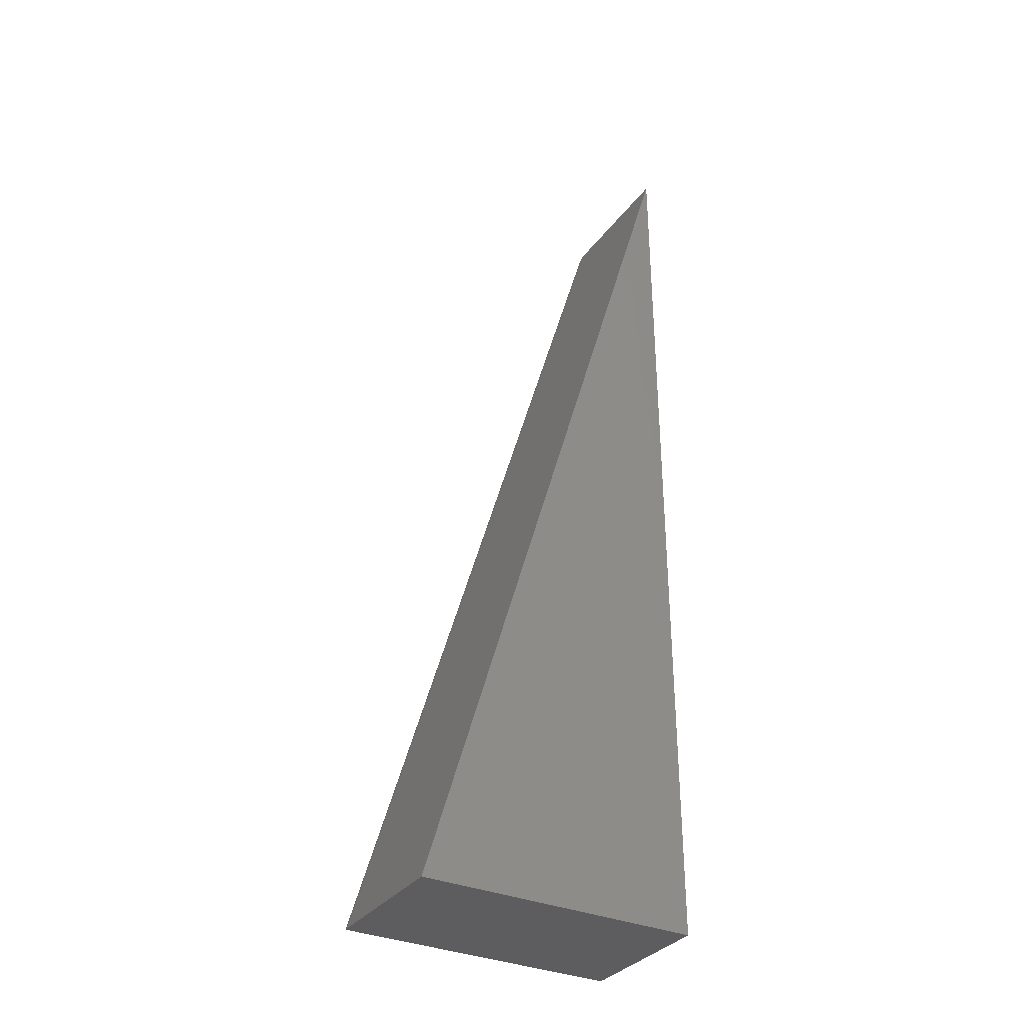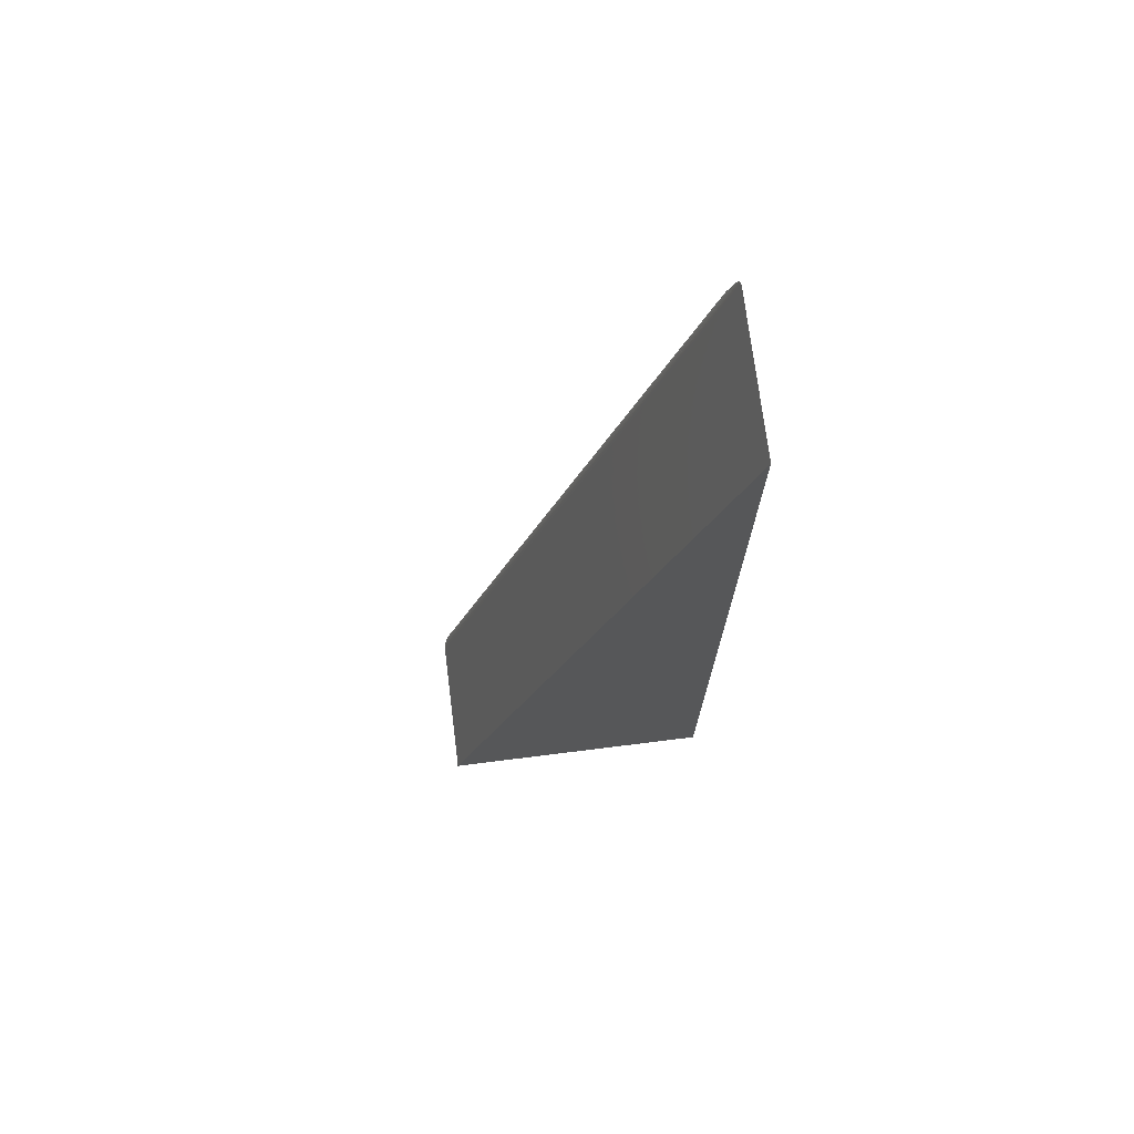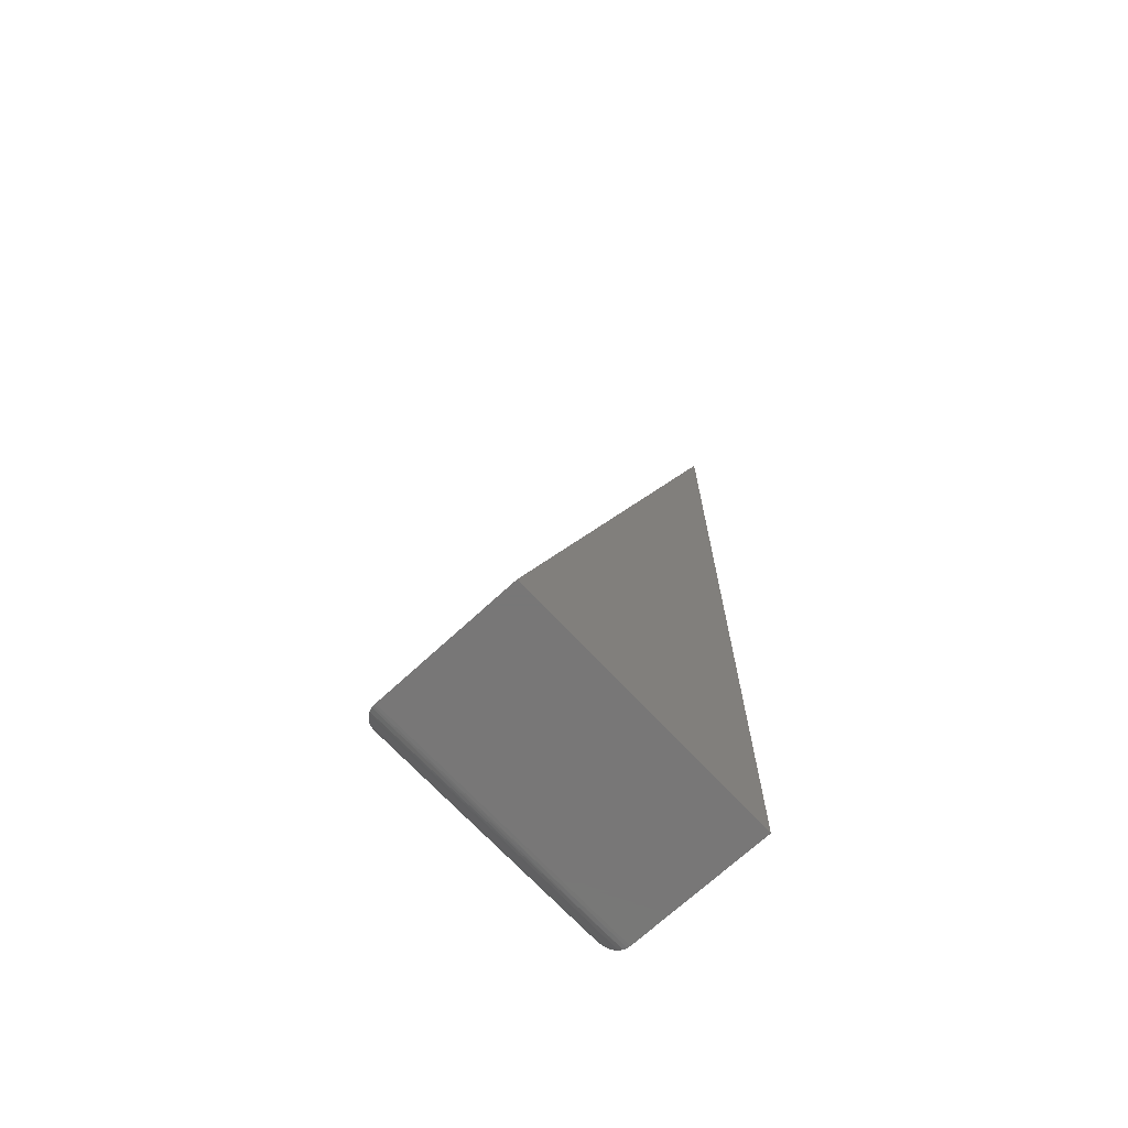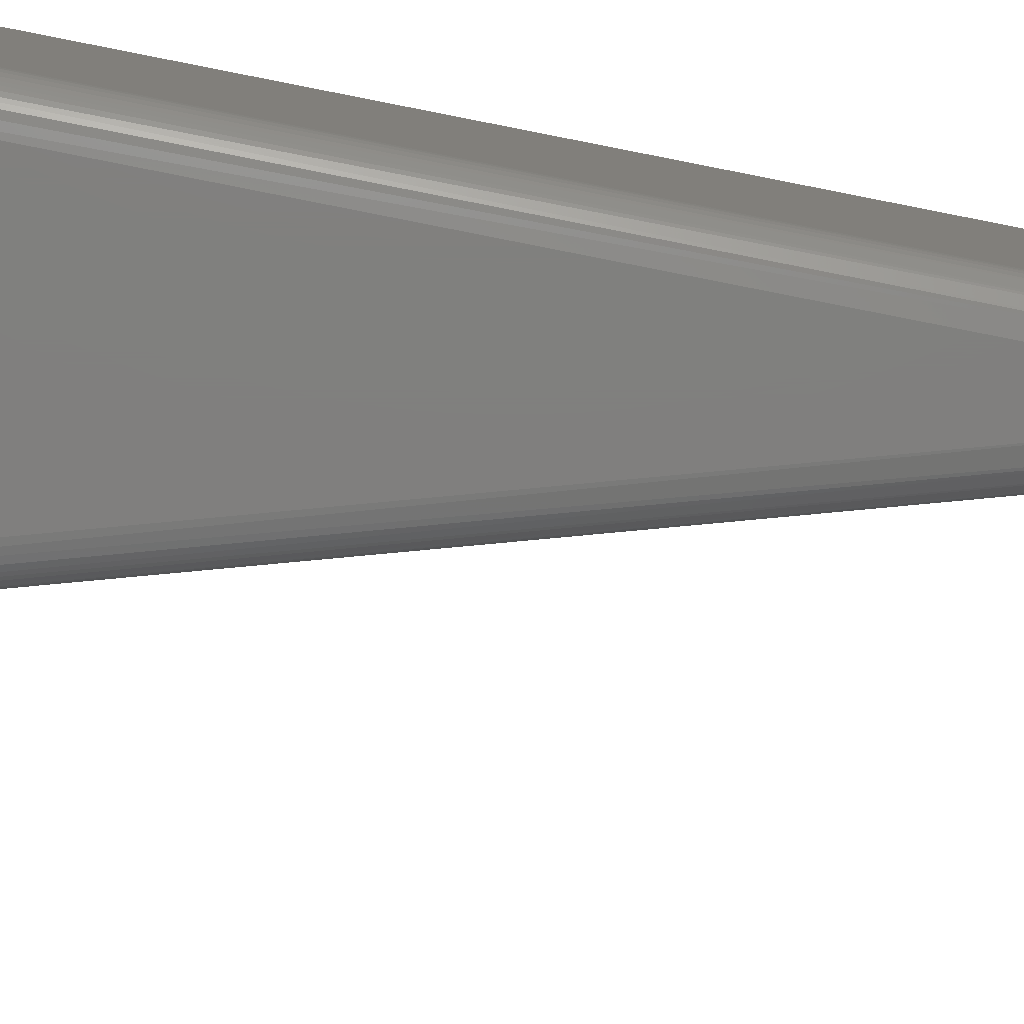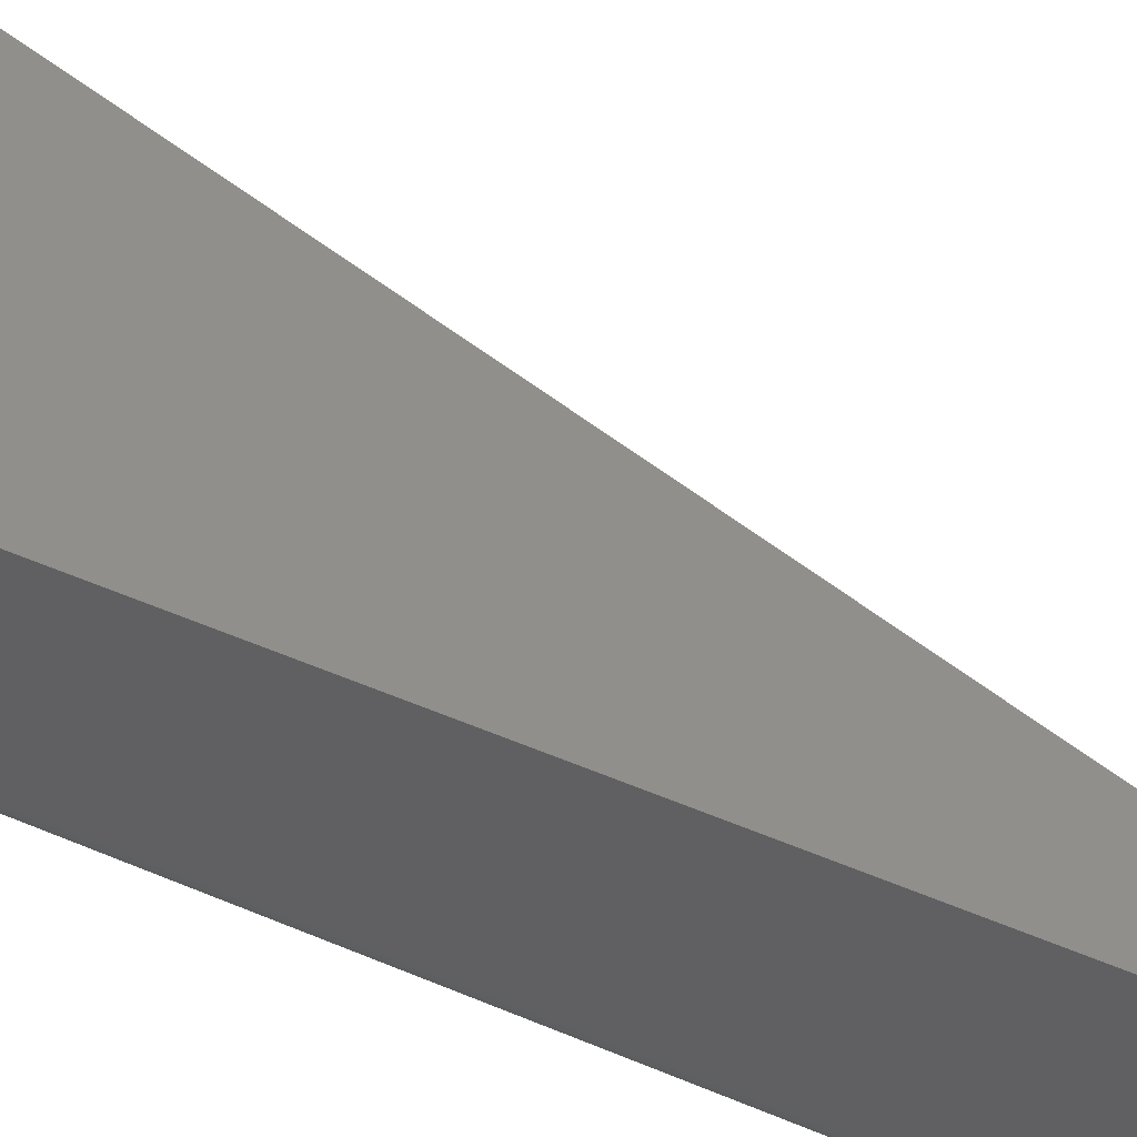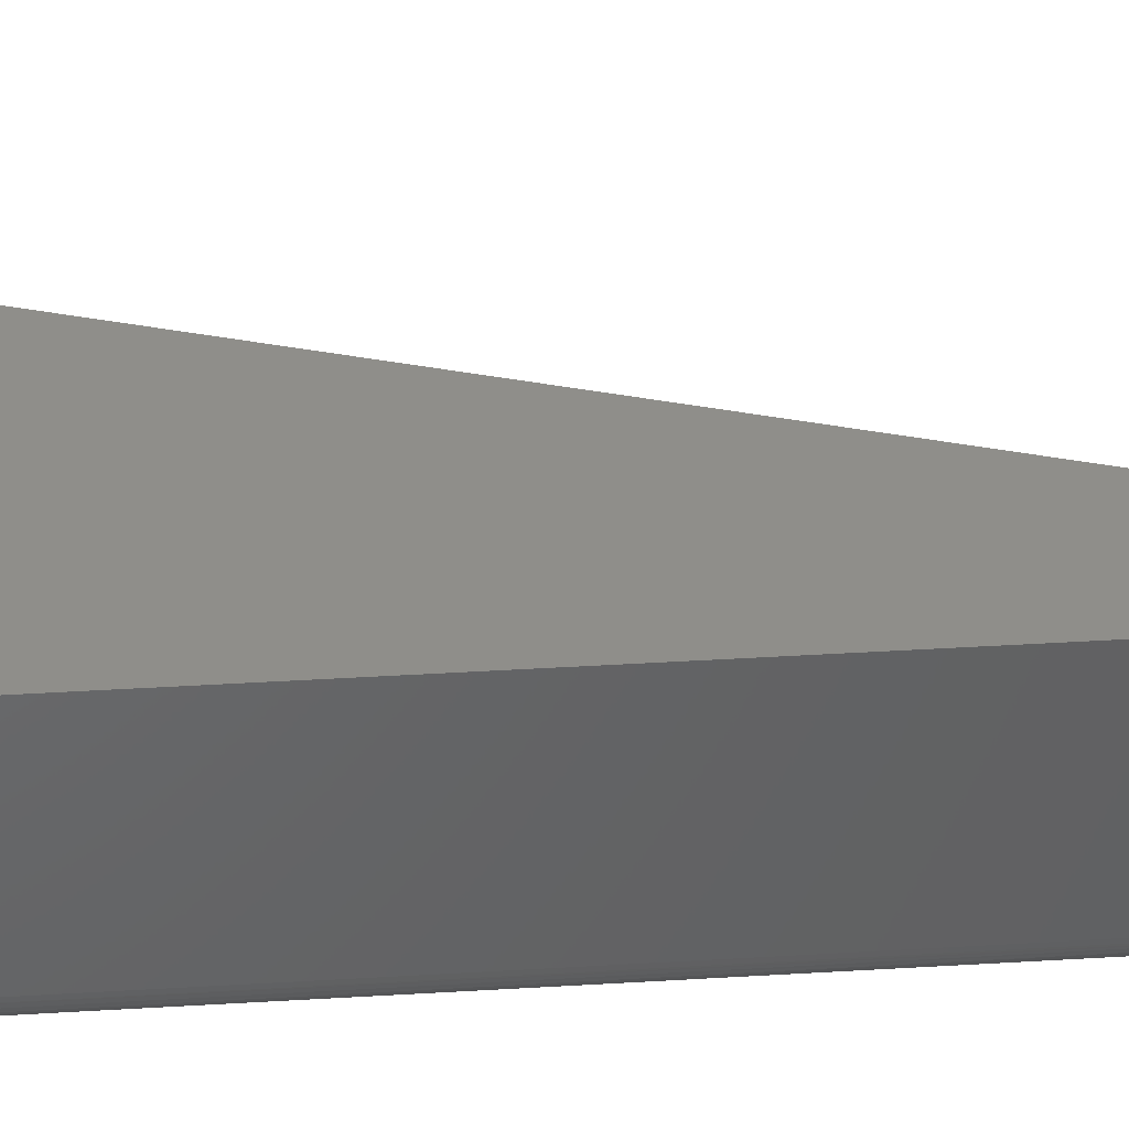
<metadata>
{"format":"stl","ext":"stl","renderer":"f3d","projection":"perspective","resolution":1024,"background":"white","views":[{"elev":-33.5,"azim":-30.6,"up":"+Y"},{"elev":72.9,"azim":-7.1,"up":"+Y"},{"elev":-70.0,"azim":-47.1,"up":"+Y"},{"elev":-79.4,"azim":78.8,"up":"+Z"},{"elev":49.1,"azim":115.7,"up":"+Z"},{"elev":42.7,"azim":85.9,"up":"+Z"}]}
</metadata>
<code>
# stl→obj: 32 verts, 60 faces
v -0.009622 0.05181 0
v -0.1558 0.05181 0
v -0.009622 0.5434 0
v 0.006003 0.6508 0.1094
v 0.006003 0.6508 0.01562
v -0.1767 0.03618 0.1094
v -0.1767 0.03618 0.01562
v 0.006003 0.03618 0.1094
v 0.006003 0.03618 0.01562
v -0.00595 0.04814 0.0004375
v -0.1606 0.04819 0.0004255
v -0.002432 0.04462 0.001752
v -0.1654 0.04464 0.00174
v -0.0003095 0.0425 0.003078
v -0.1696 0.04153 0.003856
v 0.001584 0.0406 0.004736
v -0.1719 0.03976 0.005682
v 0.003192 0.039 0.006684
v -0.1739 0.03829 0.007788
v 0.004468 0.03772 0.008871
v -0.1763 0.03648 0.01259
v -0.1754 0.03719 0.01012
v 0.005373 0.03681 0.01123
v 0.005883 0.0363 0.01369
v -0.1747 0.03768 0.008954
v -0.1766 0.03628 0.01388
v -0.002414 0.593 0.001762
v 0.001719 0.6214 0.004876
v 0.004743 0.6422 0.009477
v 0.005455 0.6471 0.01152
v 0.005676 0.6486 0.01244
v 0.005883 0.65 0.01369
f 1 2 3
f 4 5 6
f 6 5 7
f 8 9 4
f 4 9 5
f 6 7 8
f 8 7 9
f 2 10 11
f 2 1 10
f 11 10 12
f 11 12 13
f 13 12 14
f 13 14 15
f 15 14 16
f 15 16 17
f 16 18 17
f 19 17 18
f 18 20 19
f 21 22 23
f 23 24 21
f 23 22 20
f 20 22 25
f 20 25 19
f 9 7 24
f 24 7 26
f 24 26 21
f 3 11 27
f 3 2 11
f 27 11 13
f 27 13 15
f 27 15 28
f 15 17 28
f 29 28 17
f 29 17 19
f 29 19 25
f 25 22 30
f 30 29 25
f 22 21 30
f 30 21 31
f 31 21 26
f 7 5 26
f 26 5 32
f 26 32 31
f 1 27 10
f 1 3 27
f 10 27 12
f 14 12 27
f 27 28 14
f 14 28 16
f 18 16 28
f 28 29 18
f 18 29 20
f 20 29 30
f 20 30 23
f 24 23 30
f 24 30 31
f 5 9 32
f 32 9 24
f 32 24 31
f 6 8 4

</code>
